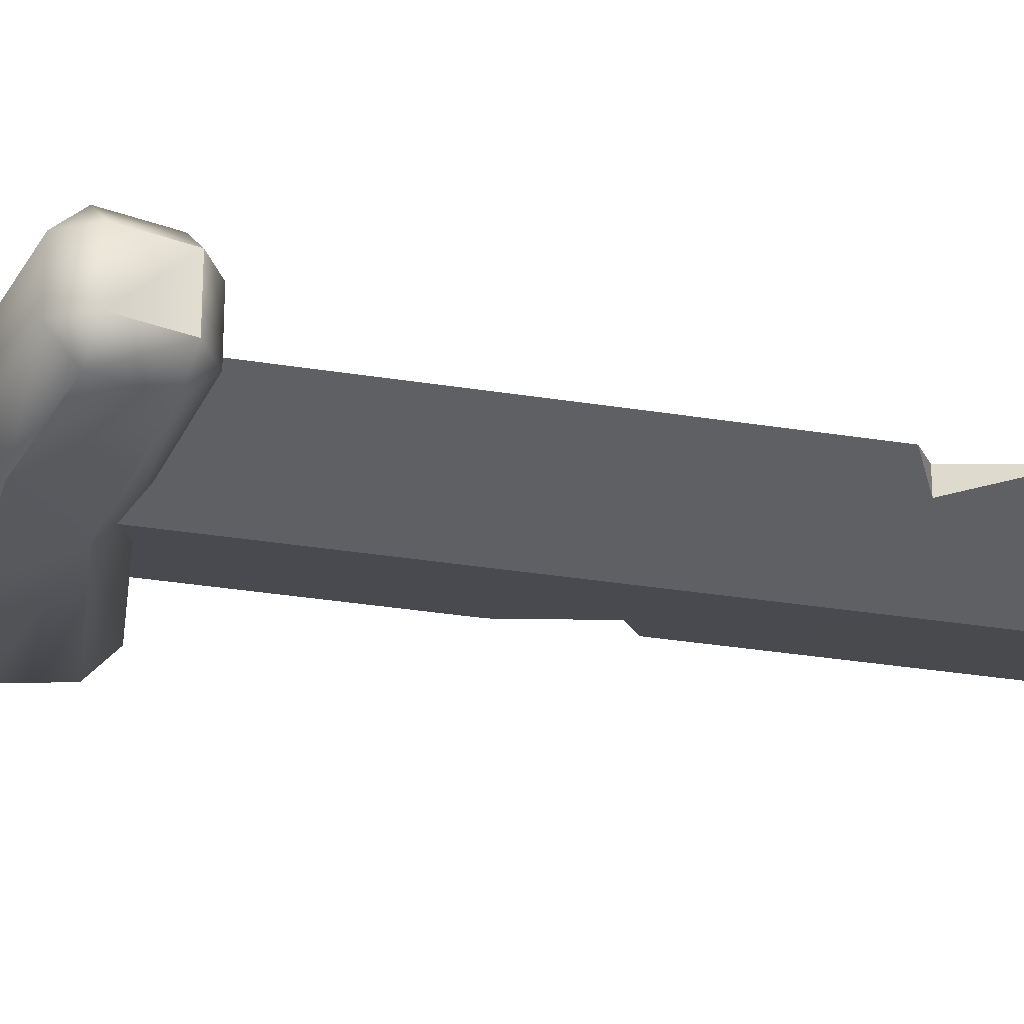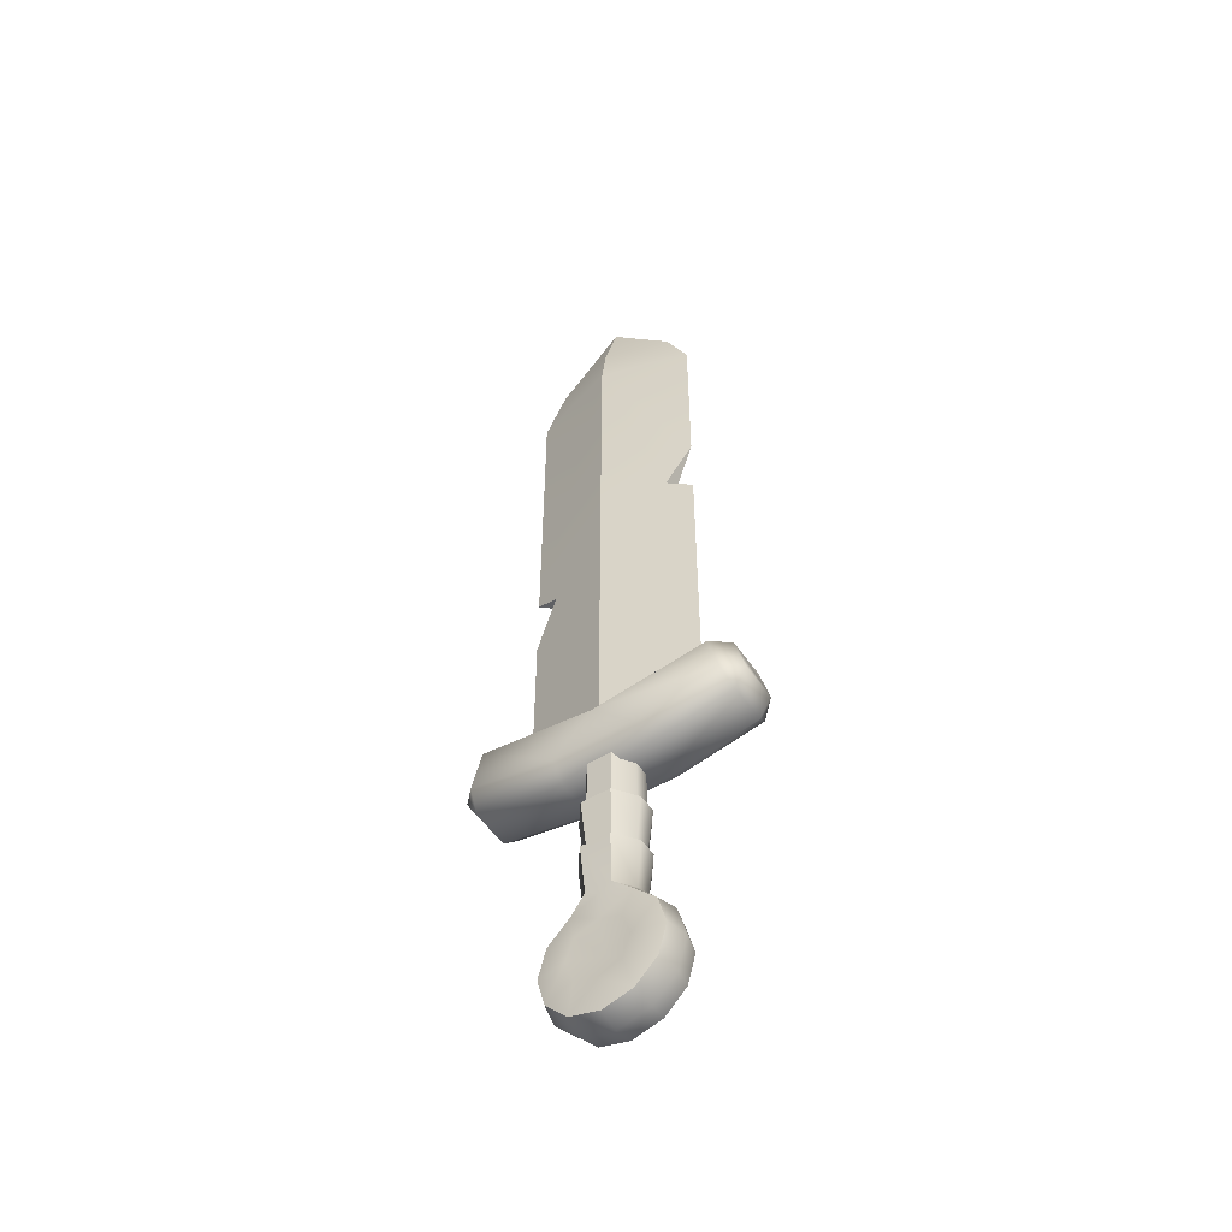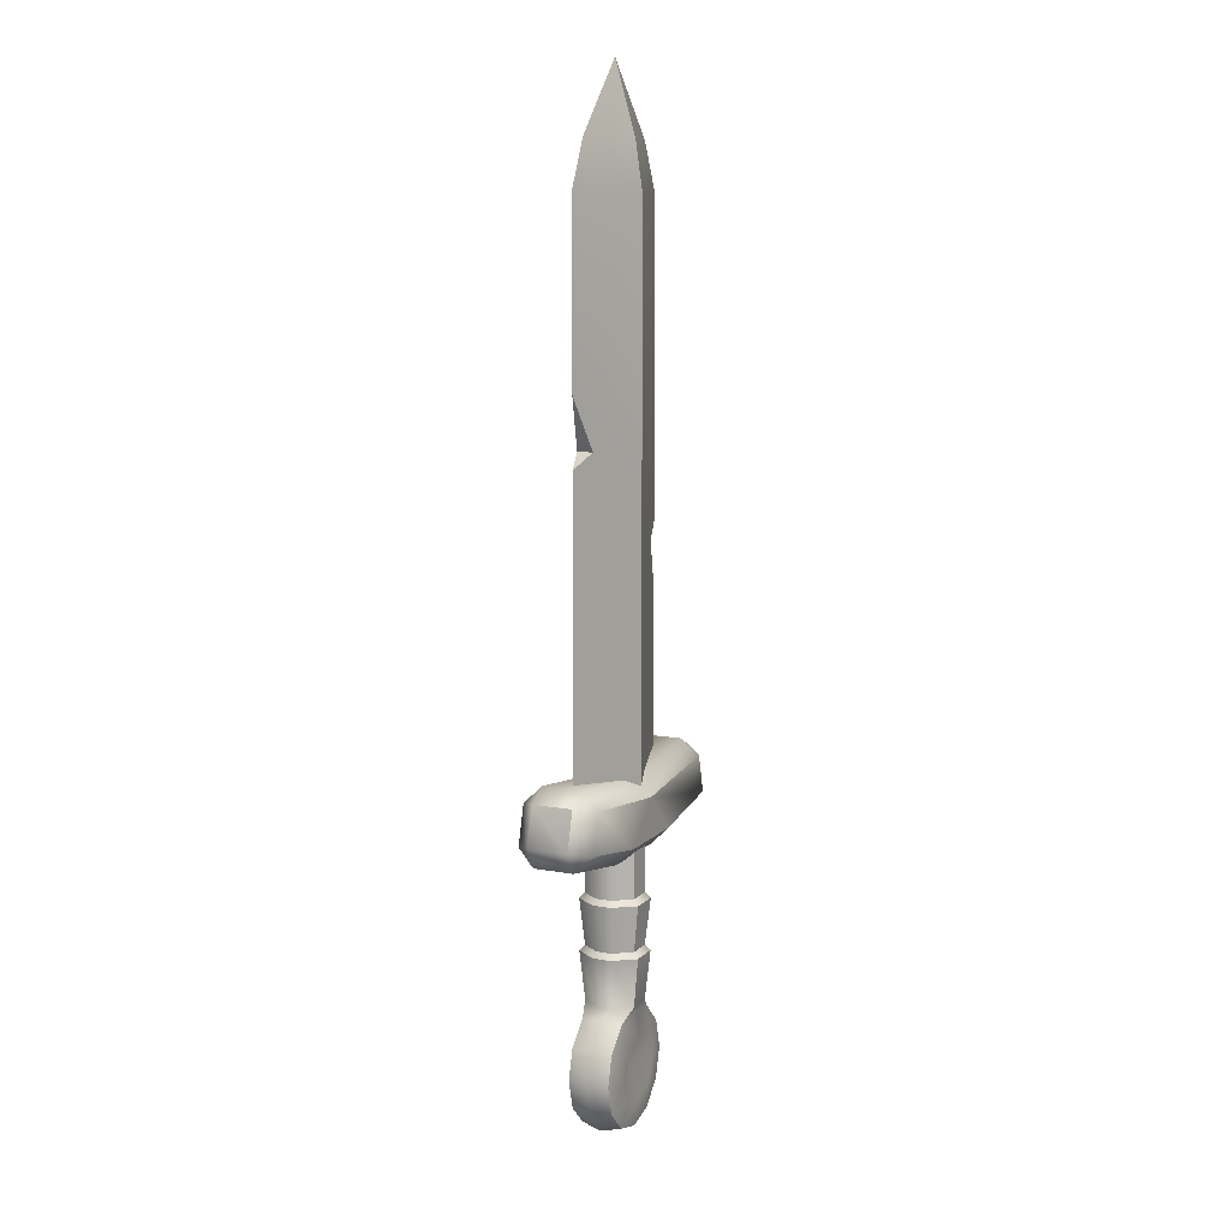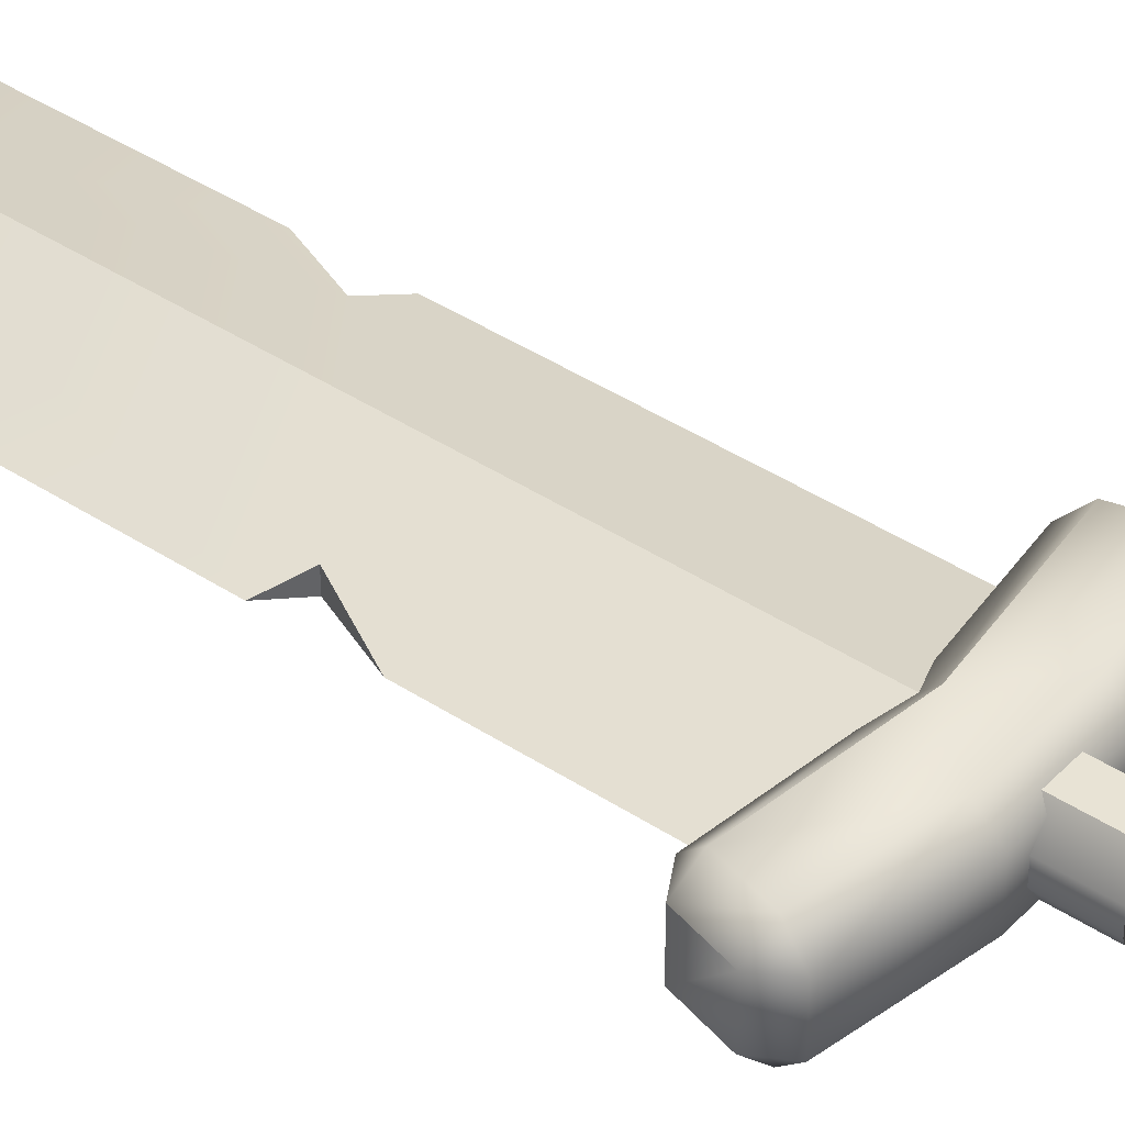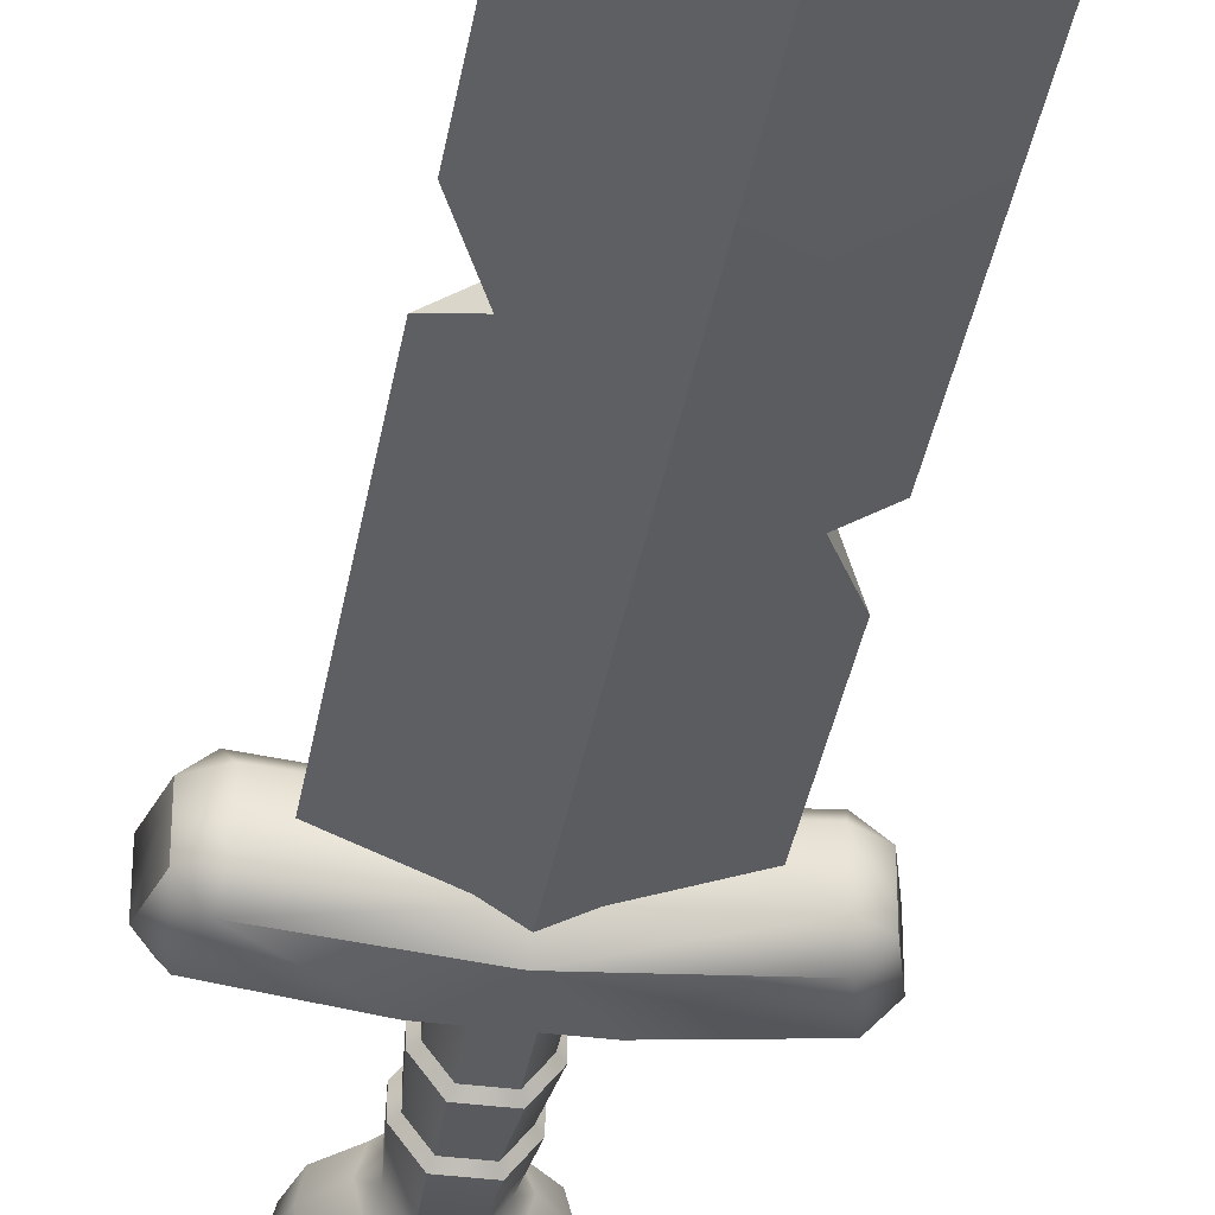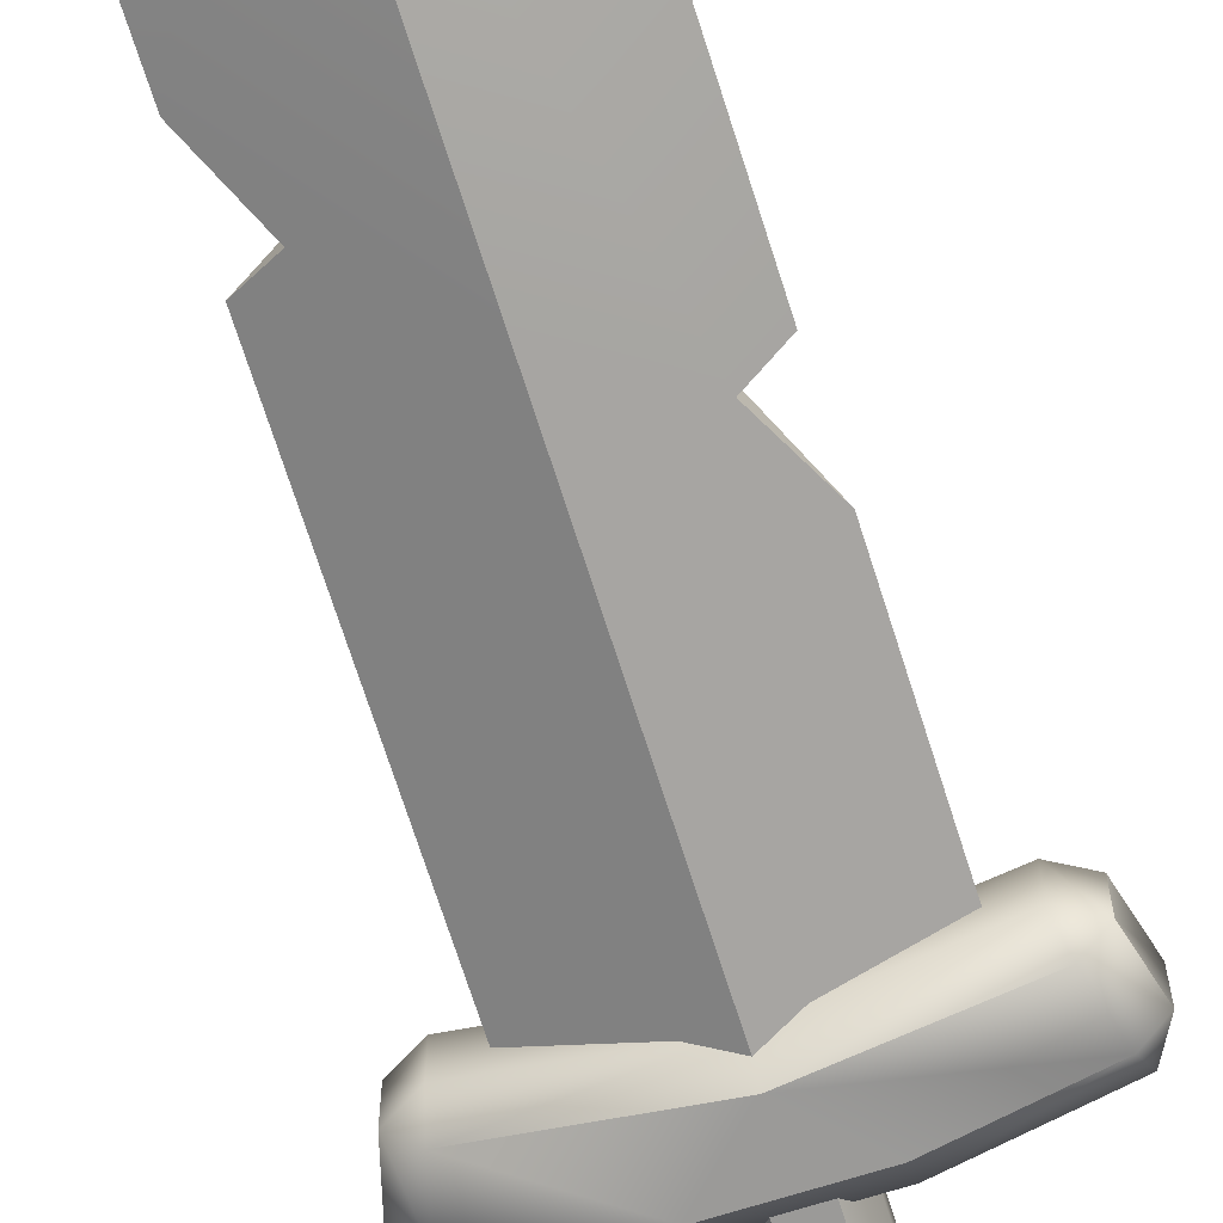
<metadata>
{"format":"obj","ext":"obj","renderer":"f3d","projection":"perspective","resolution":1024,"background":"white","views":[{"elev":-30.1,"azim":76.5,"up":"+Z"},{"elev":-52.1,"azim":33.3,"up":"+Y"},{"elev":10.1,"azim":114.9,"up":"+Y"},{"elev":41.1,"azim":-51.2,"up":"+Z"},{"elev":-36.9,"azim":170.4,"up":"+Z"},{"elev":-69.3,"azim":-162.5,"up":"+Z"}]}
</metadata>
<code>
o sword_1handed
v 0.02183 -0.137 0.04527
v 0.02183 -0.137 -0.04527
v 0.04528 -0.137 -0.01369
v -0.04526 -0.137 -0.01369
v -0.02182 -0.137 -0.04527
v -0.04526 -0.137 0.01369
v -0.02182 -0.137 0.04527
v -0.04526 0.137 0.01369
v -0.02182 0.137 0.04527
v -0.02182 0.137 -0.04527
v -0.04526 0.137 -0.01369
v 0.02183 0.137 0.04527
v 0.04528 0.137 0.01369
v 0.04528 0.137 -0.01369
v 0.02183 0.137 -0.04527
v 0.04528 -0.137 0.01369
v -6e-06 -0.1465 0.04274
v -6e-06 -0.1465 -0.04274
v 0.06373 -0.1524 0
v -0.06374 -0.1524 0
v -6e-06 -0.1983 0.045
v -6e-06 -0.2514 0.02471
v 0.03888 -0.2125 0.045
v 0.05311 -0.2514 0.045
v 0.03888 -0.2903 0.045
v -6e-06 -0.3045 0.045
v -0.03889 -0.2903 0.045
v -0.05312 -0.2514 0.045
v -0.03889 -0.2125 0.045
v -6e-06 -0.1983 -0.045
v -6e-06 -0.2514 -0.02472
v 0.03888 -0.2125 -0.045
v 0.05311 -0.2514 -0.045
v 0.03888 -0.2903 -0.045
v -6e-06 -0.3045 -0.045
v -0.03889 -0.2903 -0.045
v -0.05312 -0.2514 -0.045
v -0.03889 -0.2125 -0.045
v 0.05244 -0.1606 0.03607
v 0.09082 -0.199 0.03607
v 0.1049 -0.2514 0.03607
v 0.09082 -0.3038 0.03607
v 0.05244 -0.3422 0.03607
v -6e-06 -0.3563 0.03607
v -0.05245 -0.3422 0.03607
v -0.09084 -0.3038 0.03607
v -0.1049 -0.2514 0.03607
v -0.09084 -0.199 0.03607
v -0.05245 -0.1606 0.03607
v 0.05244 -0.1606 -0.03607
v 0.09082 -0.199 -0.03607
v 0.1049 -0.2514 -0.03607
v 0.09082 -0.3038 -0.03607
v 0.05244 -0.3422 -0.03607
v -6e-06 -0.3563 -0.03607
v -0.05245 -0.3422 -0.03607
v -0.09084 -0.3038 -0.03607
v -0.1049 -0.2514 -0.03607
v -0.09084 -0.199 -0.03607
v -0.05245 -0.1606 -0.03607
v -0.09905 -0.1942 0
v -0.1144 -0.2514 -0
v -0.09905 -0.3086 -0
v -0.05719 -0.3504 -0
v -6e-06 -0.3658 -0
v 0.05718 -0.3504 -0
v 0.09904 -0.3086 -0
v 0.1144 -0.2514 -0
v 0.09904 -0.1942 0
v -0.02604 -0.05041 0.05404
v -0.02182 -0.04092 0.04527
v -0.02604 0.04092 0.05404
v -0.02182 0.05041 0.04527
v -0.05403 -0.05041 -0.01634
v -0.04526 -0.04092 -0.01369
v -0.05403 0.04092 -0.01634
v -0.04526 0.05041 -0.01369
v 0.02606 -0.05041 -0.05404
v 0.02183 -0.04092 -0.04527
v 0.02606 0.04092 -0.05404
v 0.02183 0.05041 -0.04527
v 0.05405 -0.05041 0.01634
v 0.04528 -0.04092 0.01369
v 0.05405 0.04092 0.01634
v 0.04528 0.05041 0.01369
v 0.02183 0.05041 0.04527
v 0.02606 0.04092 0.05404
v 0.02183 -0.04092 0.04527
v 0.02606 -0.05041 0.05404
v 0.04528 0.05041 -0.01369
v 0.05405 0.04092 -0.01634
v 0.04528 -0.04092 -0.01369
v 0.05405 -0.05041 -0.01634
v -0.02182 0.05041 -0.04527
v -0.02604 0.04092 -0.05404
v -0.02182 -0.04092 -0.04527
v -0.02604 -0.05041 -0.05404
v -0.05403 0.04092 0.01634
v -0.04526 0.05041 0.01369
v -0.05403 -0.05041 0.01634
v -0.04526 -0.04092 0.01369
v -1.1e-05 0.2334 0.04785
v -1.1e-05 1.284 0.03539
v -0.1569 0.2334 0
v -0.1161 1.284 0
v 0.1569 0.2334 0
v 0.1161 1.284 0
v -1.1e-05 0.2334 -0.04785
v -1.1e-05 1.284 -0.03539
v -1.1e-05 1.409 0
v -1.1e-05 1.199 0.04785
v -0.1569 1.199 0
v -1.1e-05 1.199 -0.04785
v 0.1569 1.199 0
v -0.2304 0.15 0.03521
v -0.2226 0.1791 0.06532
v -0.2517 0.1869 0.03521
v -0.2044 0.2471 0.06532
v -0.1966 0.2762 0.03521
v -0.2335 0.2549 0.03521
v -0.2304 0.15 -0.03521
v -0.2517 0.1869 -0.03521
v -0.2226 0.1791 -0.06532
v -0.1966 0.2762 -0.03521
v -0.2044 0.2471 -0.06532
v -0.2335 0.2549 -0.03521
v 0.2304 0.15 0.03521
v 0.2517 0.1869 0.03521
v 0.2226 0.1791 0.06532
v 0.1966 0.2762 0.03521
v 0.2044 0.2471 0.06532
v 0.2335 0.2549 0.03521
v 0.2304 0.15 -0.03521
v 0.2226 0.1791 -0.06532
v 0.2517 0.1869 -0.03521
v 0.1966 0.2762 -0.03521
v 0.2335 0.2549 -0.03521
v 0.2044 0.2471 -0.06532
v 0.07106 0.1211 -0.03521
v -0.07106 0.1211 -0.03521
v -0.07106 0.1512 -0.06532
v 0.07106 0.1512 -0.06532
v 4e-06 0.2517 -0.03521
v 4e-06 0.2216 -0.06532
v -0.07106 0.1211 0.03521
v 0.07106 0.1211 0.03521
v 0.07106 0.1512 0.06532
v -0.07106 0.1512 0.06532
v 4e-06 0.2517 0.03521
v 4e-06 0.2216 0.06532
v -1.1e-05 0.7161 -0.04785
v -1.1e-05 0.7161 0.04785
v 0.1569 0.7749 0
v 0.1114 0.7994 -0.01387
v 0.1569 0.8918 0
v 0.1114 0.7994 0.01387
v -0.1569 0.5405 0
v -0.1115 0.6328 0.01385
v -0.1569 0.6572 0
v -0.1115 0.6328 -0.01385
f 6 100 74 4
f 3 93 82 16
f 86 12 9 73
f 5 97 78 2
f 101 98 76 75
f 96 95 80 79
f 92 91 84 83
f 22 24 23
f 39 23 40
f 22 25 24
f 22 26 25
f 41 24 42
f 22 27 26
f 22 28 27
f 17 21 39
f 22 29 28
f 22 21 29
f 44 26 45
f 31 30 32
f 31 32 33
f 47 28 48
f 31 33 34
f 31 34 35
f 45 27 46
f 31 35 36
f 31 36 37
f 48 29 49
f 31 37 38
f 31 38 30
f 42 25 43
f 37 58 59
f 34 53 54
f 29 21 49
f 26 44 43
f 30 60 18
f 35 55 56
f 32 50 51
f 21 23 39
f 27 28 46
f 24 41 40
f 37 57 58
f 33 52 53
f 61 48 49
f 61 62 47 48
f 62 63 46 47
f 63 64 45 46
f 64 65 44 45
f 65 66 43 44
f 66 67 42 43
f 67 68 41 42
f 68 69 40 41
f 69 19 39
f 24 25 42
f 28 47 46
f 33 51 52
f 36 56 57
f 30 18 50
f 23 24 40
f 26 27 45
f 21 17 49
f 35 54 55
f 38 59 60
f 25 26 43
f 28 29 48
f 50 19 69
f 52 51 69 68
f 53 52 68 67
f 54 53 67 66
f 55 54 66 65
f 56 55 65 64
f 57 56 64 63
f 58 57 63 62
f 59 58 62 61
f 60 59 61
f 16 39 19
f 19 3 16
f 6 49 7
f 1 7 17
f 1 17 39
f 1 39 16
f 19 50 3
f 2 3 50
f 50 18 2
f 2 18 5
f 18 60 5
f 4 20 6
f 17 7 49
f 6 20 49
f 20 4 60
f 5 60 4
f 40 69 39
f 51 50 69
f 20 61 49
f 20 60 61
f 90 14 13 85
f 89 1 16 82
f 94 10 15 81
f 93 3 2 78
f 99 8 11 77
f 97 5 4 74
f 95 96 75 76
f 10 94 77 11
f 88 87 72 71
f 7 70 100 6
f 91 92 79 80
f 14 90 81 15
f 87 88 83 84
f 12 86 85 13
f 71 72 98 101
f 73 9 8 99
f 87 84 85 86
f 89 82 83 88
f 91 80 81 90
f 93 78 79 92
f 95 76 77 94
f 97 74 75 96
f 101 75 74 100
f 99 77 76 98
f 71 101 100 70
f 73 99 98 72
f 96 79 78 97
f 94 81 80 95
f 92 83 82 93
f 90 85 84 91
f 88 71 70 89
f 86 73 72 87
f 1 89 70 7
f 22 23 21
f 32 30 50
f 30 38 60
f 38 37 59
f 37 36 57
f 36 35 56
f 35 34 54
f 34 33 53
f 33 32 51
f 111 103 105 112
f 112 105 109 113
f 113 109 107 114
f 114 107 103 111
f 107 109 110
f 105 103 110
f 103 107 110
f 109 105 110
f 113 114 155
f 111 112 159
f 157 158 160
f 148 150 118 116
f 135 137 132 128
f 143 124 119 149
f 117 120 126 122
f 142 144 138 134
f 115 116 117
f 118 119 120
f 121 122 123
f 124 125 126
f 127 128 129
f 130 131 132
f 133 134 135
f 136 137 138
f 121 115 117 122
f 116 118 120 117
f 119 124 126 120
f 125 123 122 126
f 140 121 123 141
f 143 136 138 144
f 137 135 134 138
f 127 133 135 128
f 136 130 132 137
f 131 129 128 132
f 146 127 129 147
f 149 119 118 150
f 139 133 127 146
f 121 140 145 115
f 140 139 146 145
f 130 149 150 131
f 115 145 148 116
f 145 146 147 148
f 124 143 144 125
f 133 139 142 134
f 139 140 141 142
f 123 125 144 141
f 141 144 142
f 136 143 149 130
f 129 131 150 147
f 147 150 148
f 159 112 113
f 102 152 158
f 155 114 111
f 108 151 154 153
f 154 155 156
f 153 156 152 102
f 158 159 160
f 108 160 151
f 153 154 156
f 156 155 111 152
f 151 113 155 154
f 106 153 102
f 106 108 153
f 104 102 158 157
f 152 111 159 158
f 160 159 113 151
f 104 157 160 108

</code>
